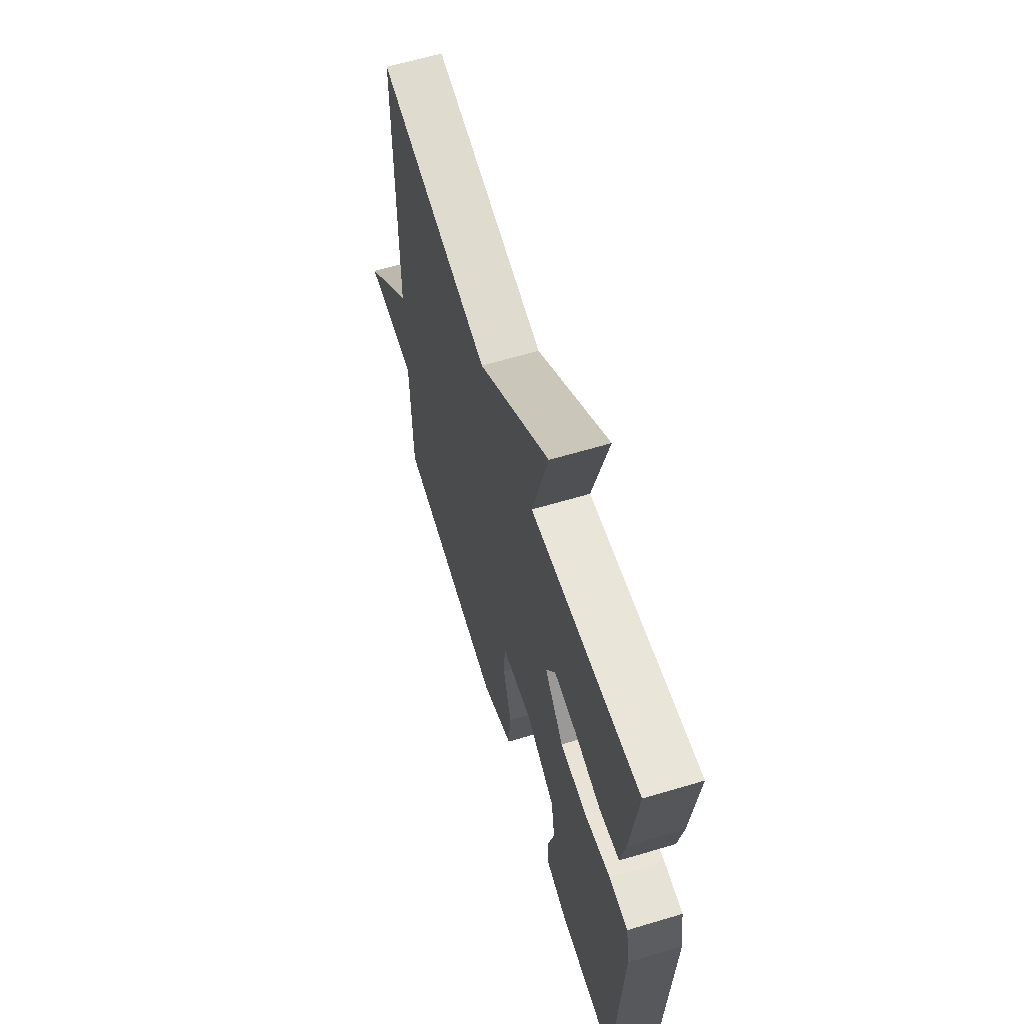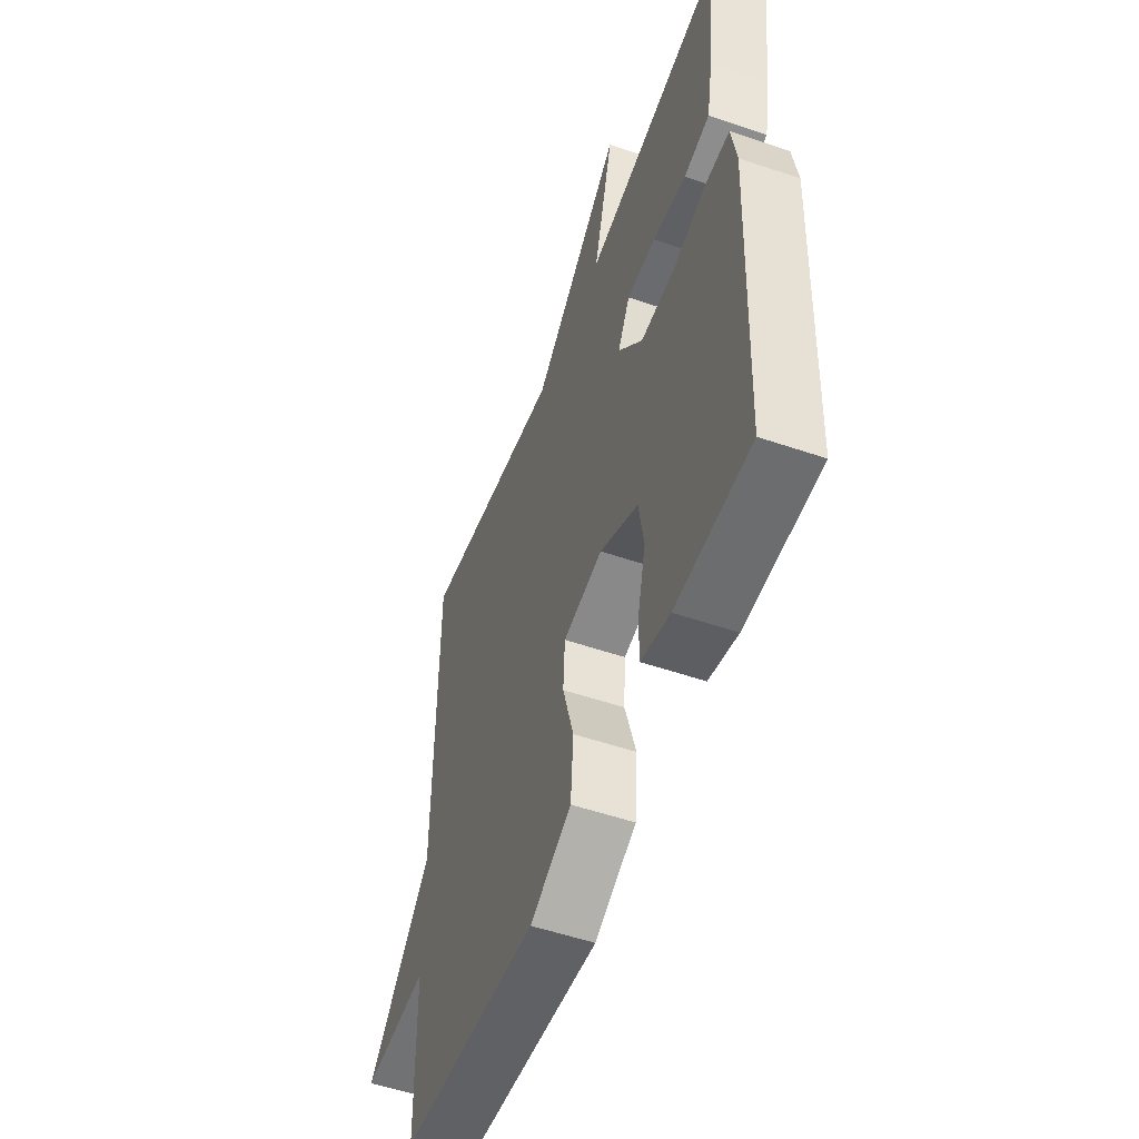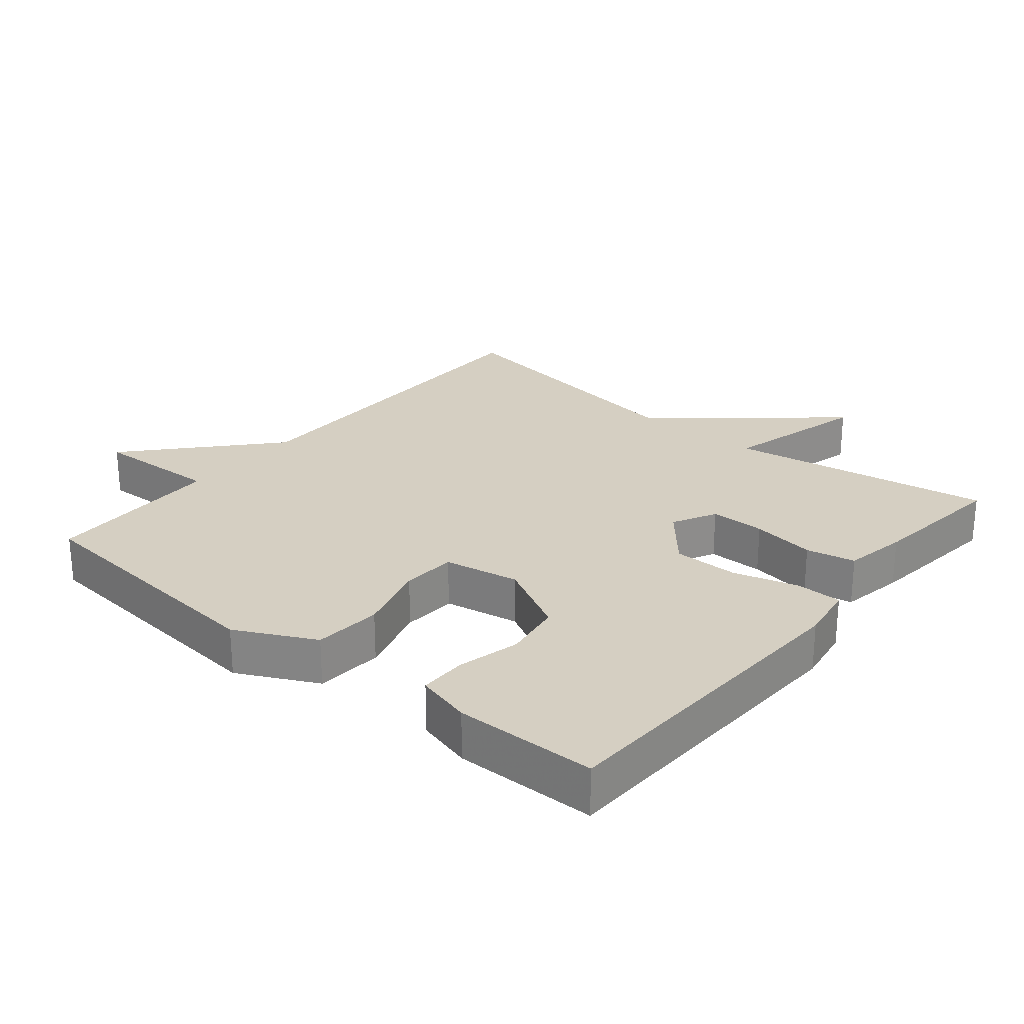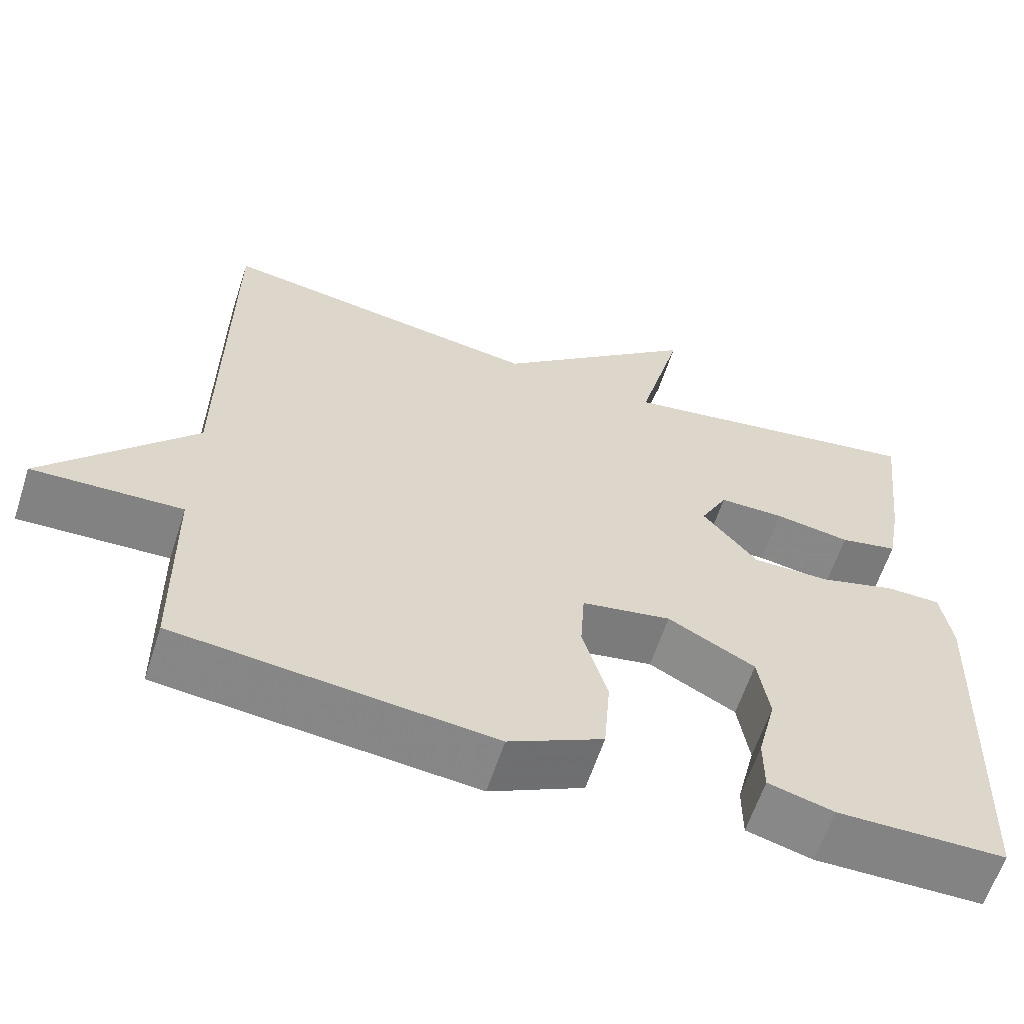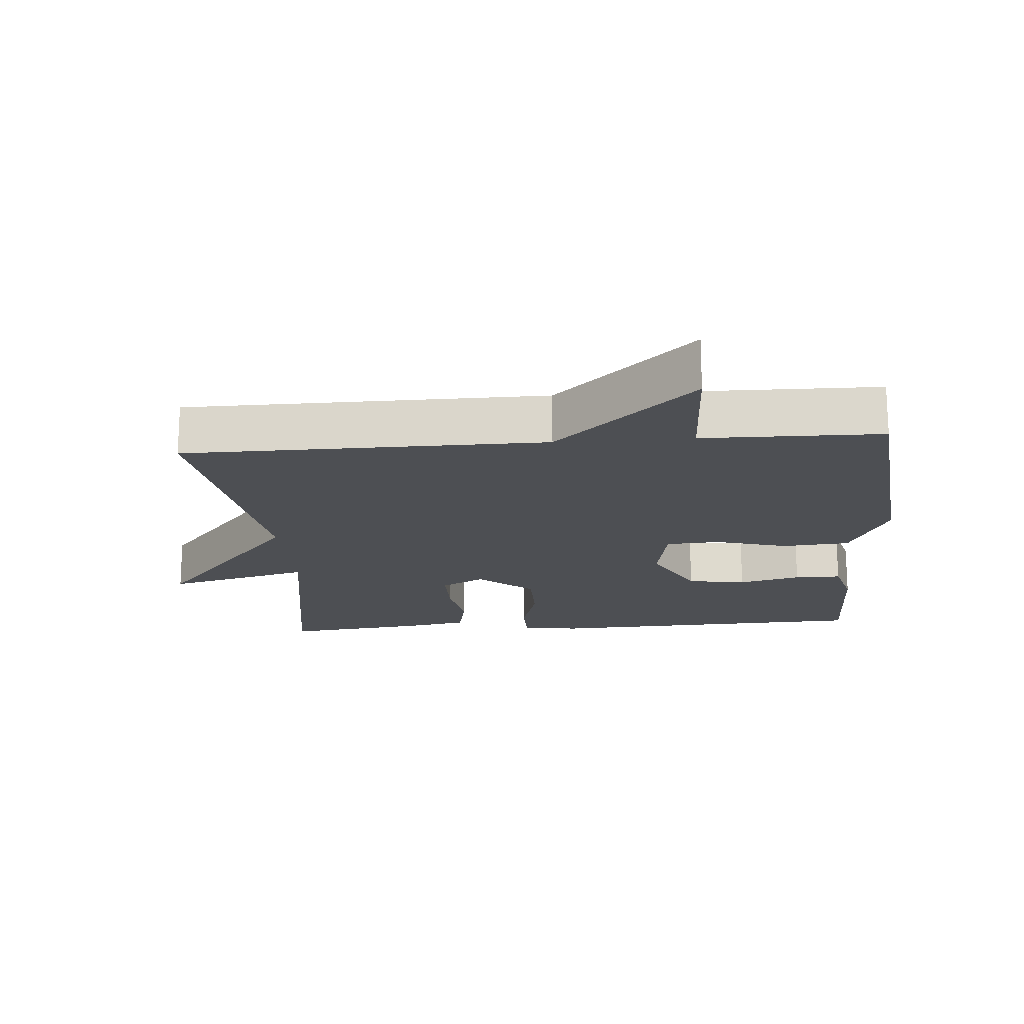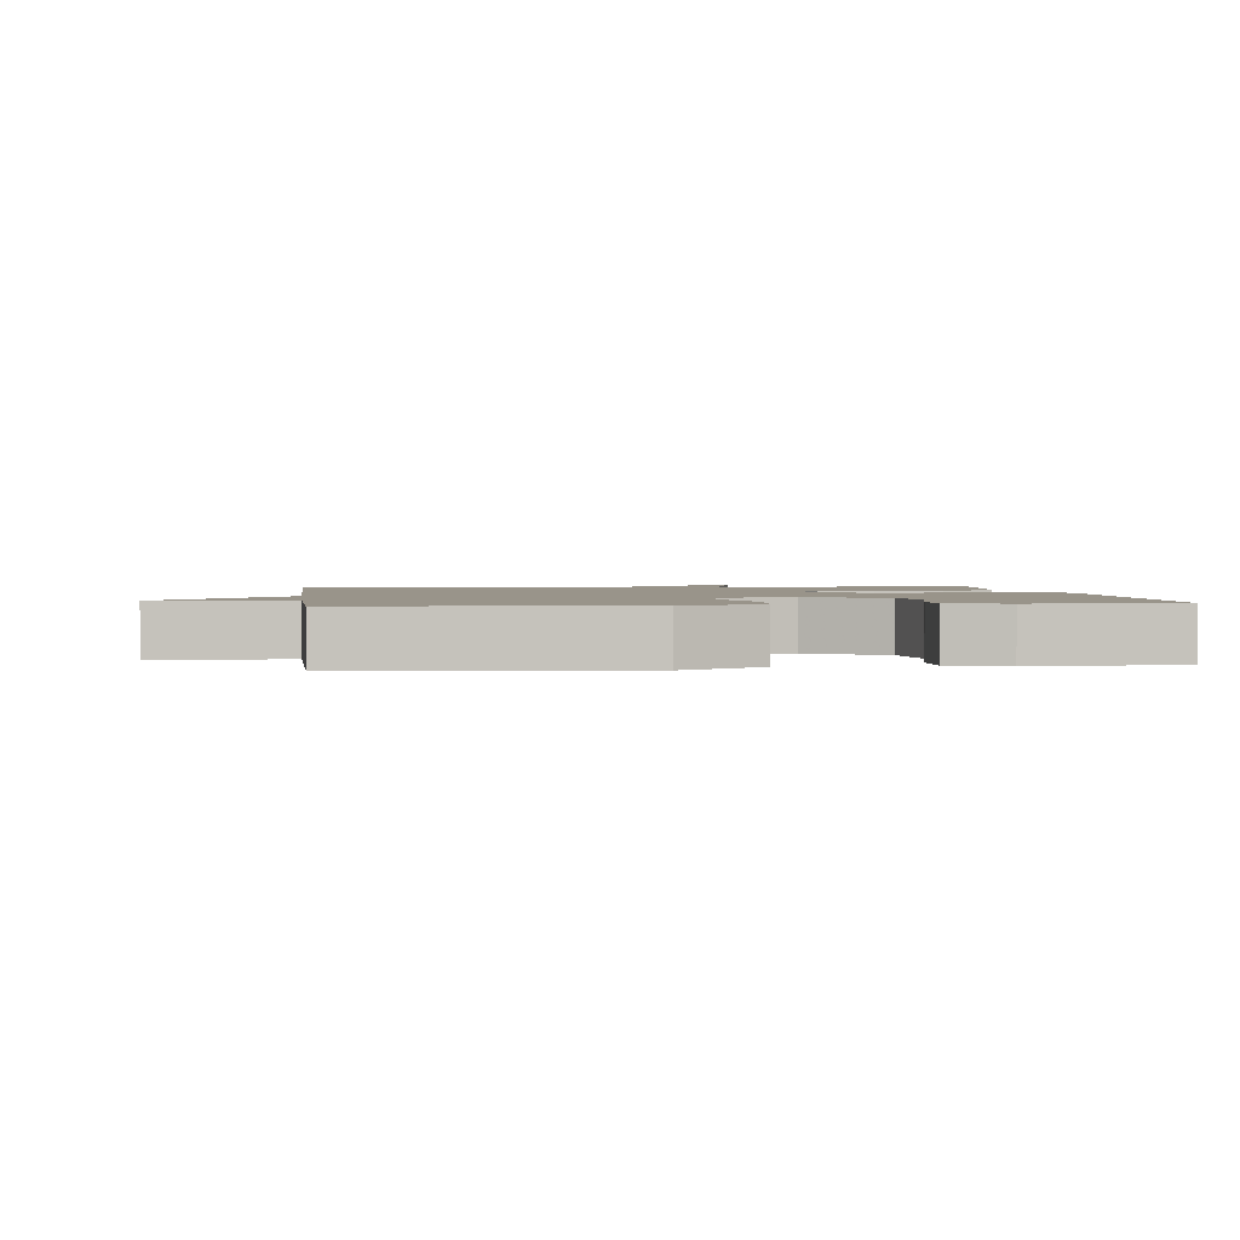
<metadata>
{"format":"obj","ext":"obj","renderer":"f3d","projection":"perspective","resolution":1024,"background":"white","views":[{"elev":62.5,"azim":-106.9,"up":"+Z"},{"elev":-53.4,"azim":-110.1,"up":"+Z"},{"elev":25.9,"azim":-140.5,"up":"+Y"},{"elev":-61.3,"azim":162.0,"up":"+Z"},{"elev":-18.0,"azim":94.6,"up":"+Y"},{"elev":1.9,"azim":172.6,"up":"+Y"}]}
</metadata>
<code>
v -0.5 0.07 0.5
v -0.107 0.07 0.437
v -0.163 0.07 0.653
v 0.093 0.07 0.437
v 0.5 0.07 0.5
v 0.504 0.07 -0.034
v 0.692 0.07 -0.241
v 0.504 0.07 -0.234
v 0.5 0.07 -0.5
v 0.105 0.07 -0.54
v -0.013 0.07 -0.481
v -0.021 0.07 -0.38
v 0.01 0.07 -0.272
v 0.005 0.07 -0.191
v -0.107 0.07 -0.171
v -0.216 0.07 -0.229
v -0.23 0.07 -0.317
v -0.207 0.07 -0.41
v -0.207 0.07 -0.48
v -0.289 0.07 -0.502
v -0.5 0.07 -0.5
v -0.52 0.07 -0.009
v -0.506 0.07 0.076
v -0.437 0.07 0.077
v -0.341 0.07 0.05
v -0.244 0.07 0.05
v -0.175 0.07 0.132
v -0.209 0.07 0.197
v -0.291 0.07 0.197
v -0.386 0.07 0.182
v -0.459 0.07 0.197
v -0.476 0.07 0.291
v -0.5 0 0.5
v -0.107 0 0.437
v -0.163 0 0.653
v 0.093 0 0.437
v 0.5 0 0.5
v 0.504 0 -0.034
v 0.692 0 -0.241
v 0.504 0 -0.234
v 0.5 0 -0.5
v 0.105 0 -0.54
v -0.013 0 -0.481
v -0.021 0 -0.38
v 0.01 0 -0.272
v 0.005 0 -0.191
v -0.107 0 -0.171
v -0.216 0 -0.229
v -0.23 0 -0.317
v -0.207 0 -0.41
v -0.207 0 -0.48
v -0.289 0 -0.502
v -0.5 0 -0.5
v -0.52 0 -0.009
v -0.506 0 0.076
v -0.437 0 0.077
v -0.341 0 0.05
v -0.244 0 0.05
v -0.175 0 0.132
v -0.209 0 0.197
v -0.291 0 0.197
v -0.386 0 0.182
v -0.459 0 0.197
v -0.476 0 0.291
f 32 1 2
f 31 32 2
f 30 31 2
f 29 30 2
f 28 29 2
f 27 28 2
f 23 24 25
f 22 23 25
f 21 22 25
f 20 21 25
f 19 20 25
f 18 19 25
f 17 18 25
f 16 17 25 26
f 15 16 26 27
f 11 12 13
f 10 11 13
f 9 10 13
f 8 9 13
f 8 13 14
f 15 27 2
f 14 15 2
f 8 14 2
f 7 8 2
f 6 7 2
f 2 3 4
f 6 2 4
f 4 5 6
f 34 33 64
f 34 64 63
f 34 63 62
f 34 62 61
f 34 61 60
f 34 60 59
f 57 56 55
f 57 55 54
f 57 54 53
f 57 53 52
f 57 52 51
f 57 51 50
f 57 50 49
f 58 57 49 48
f 59 58 48 47
f 45 44 43
f 45 43 42
f 45 42 41
f 45 41 40
f 46 45 40
f 34 59 47
f 34 47 46
f 34 46 40
f 34 40 39
f 34 39 38
f 36 35 34
f 36 34 38
f 38 37 36
f 1 33 34 2
f 2 34 35 3
f 3 35 36 4
f 4 36 37 5
f 5 37 38 6
f 6 38 39 7
f 7 39 40 8
f 8 40 41 9
f 9 41 42 10
f 10 42 43 11
f 11 43 44 12
f 12 44 45 13
f 13 45 46 14
f 14 46 47 15
f 15 47 48 16
f 16 48 49 17
f 17 49 50 18
f 18 50 51 19
f 19 51 52 20
f 20 52 53 21
f 21 53 54 22
f 22 54 55 23
f 23 55 56 24
f 24 56 57 25
f 25 57 58 26
f 26 58 59 27
f 27 59 60 28
f 28 60 61 29
f 29 61 62 30
f 30 62 63 31
f 31 63 64 32
f 32 64 33 1

</code>
